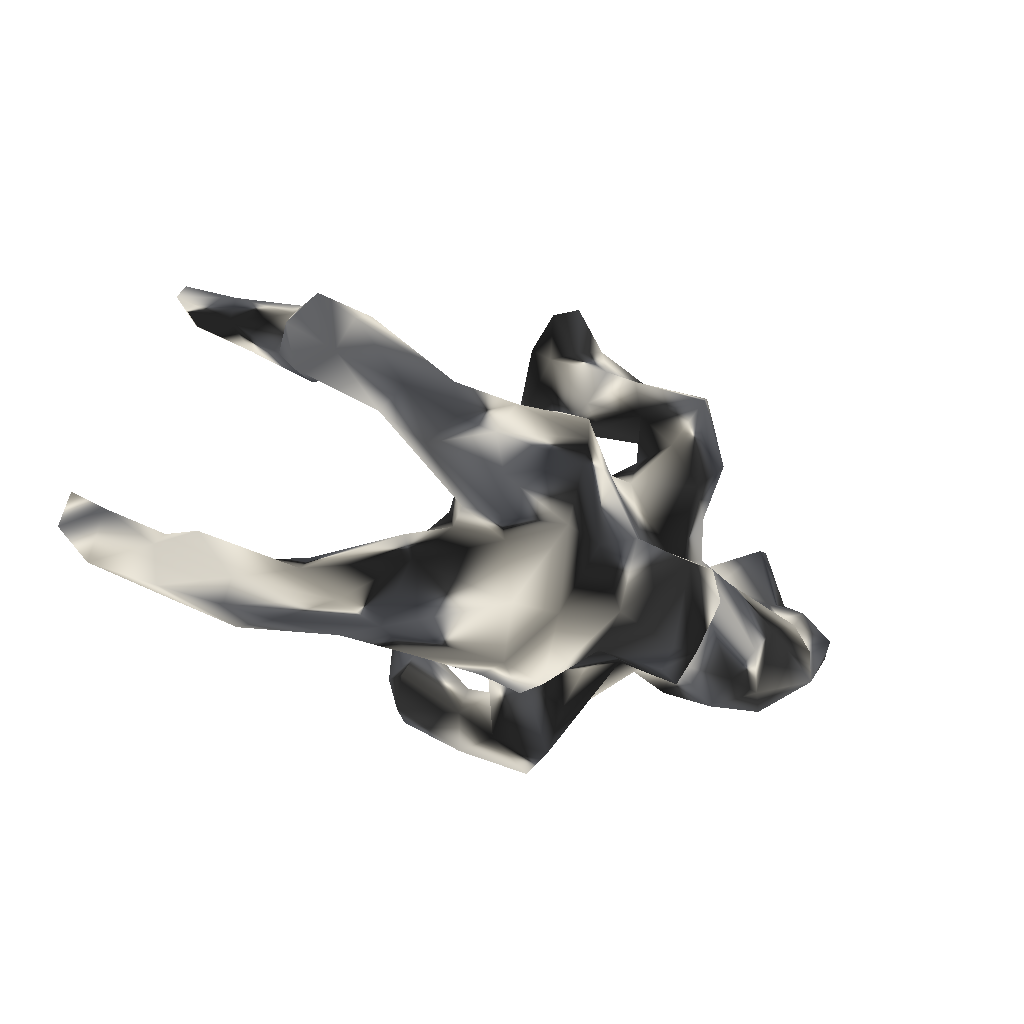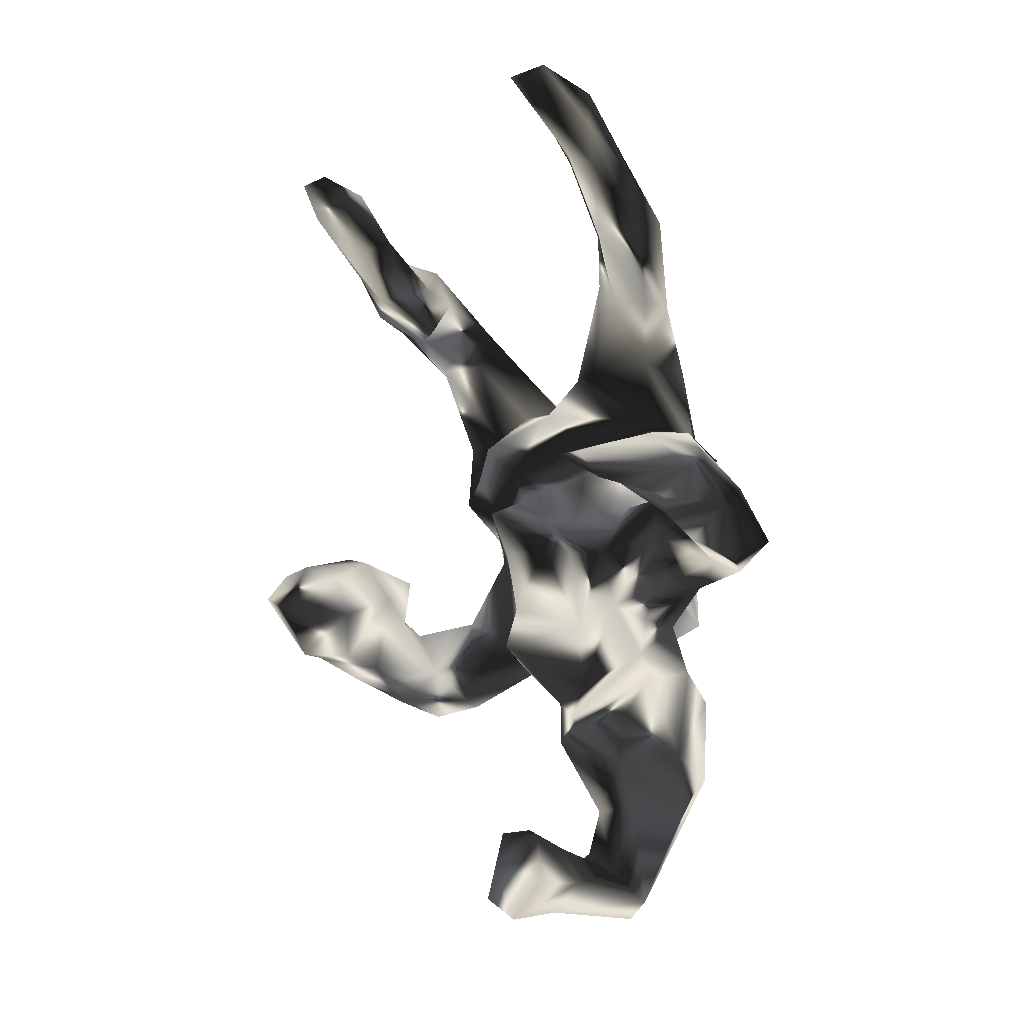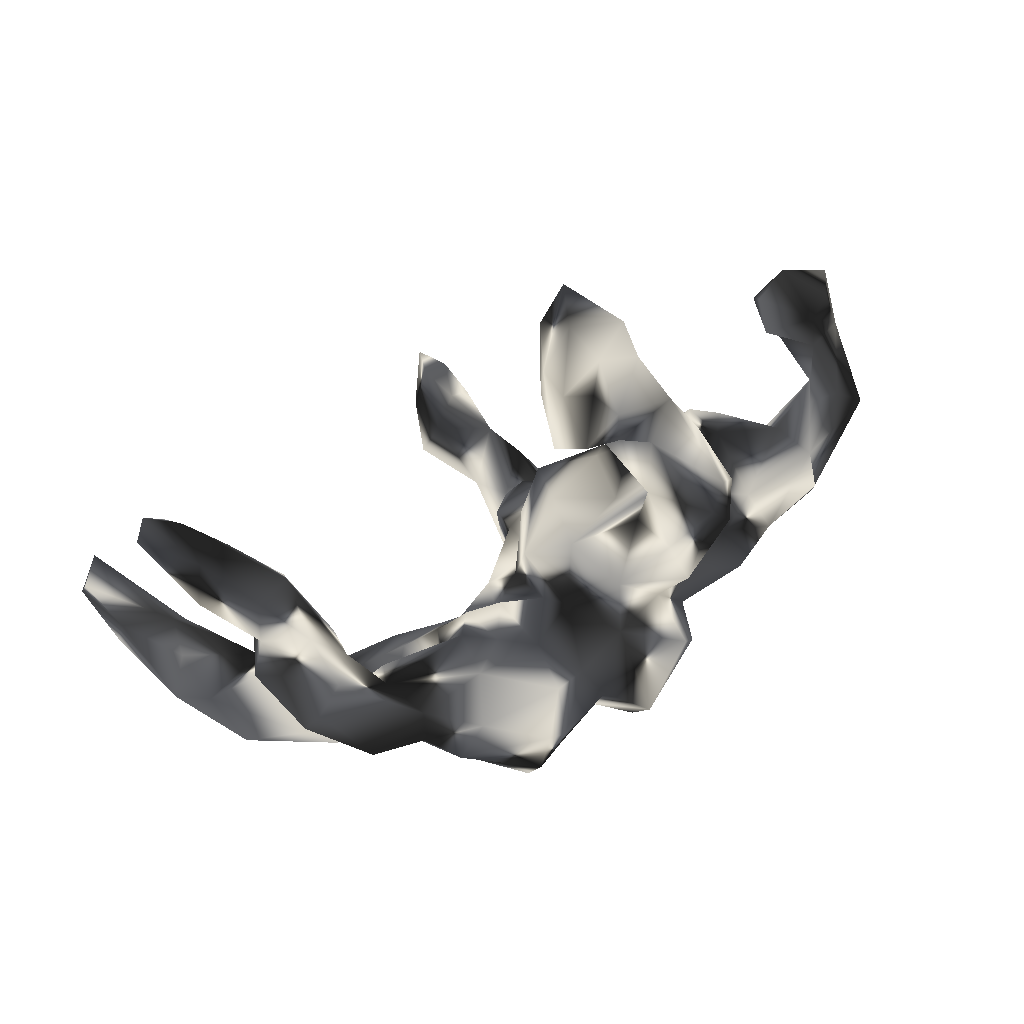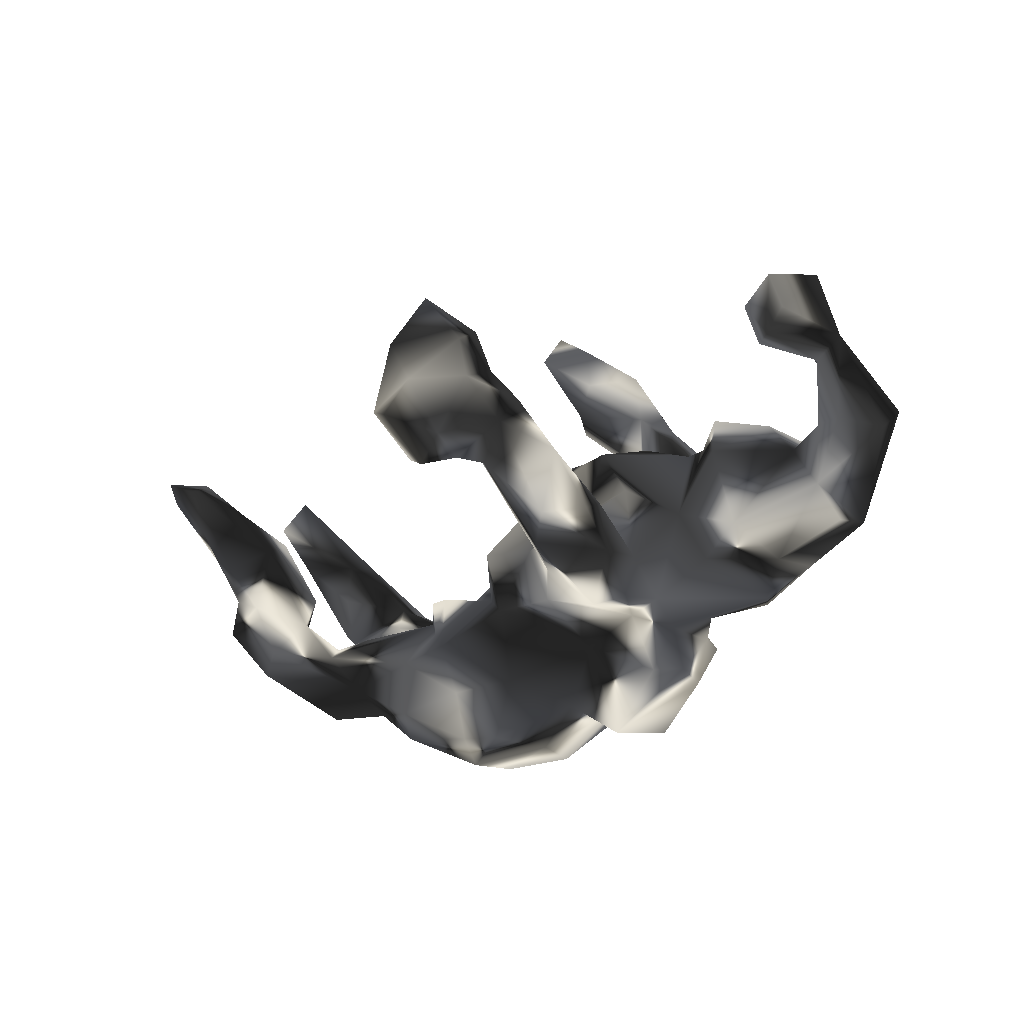
<metadata>
{"format":"obj","ext":"obj","renderer":"f3d","projection":"perspective","resolution":1024,"background":"white","views":[{"elev":-21.3,"azim":142.4,"up":"+Y"},{"elev":73.0,"azim":-94.3,"up":"+Z"},{"elev":67.2,"azim":150.4,"up":"+Y"},{"elev":-30.2,"azim":-135.5,"up":"+Z"}]}
</metadata>
<code>
v 0.7494 -0.1168 0.136
v 0.6624 -0.1967 0.007642
v 0.7242 -0.1808 0.1646
v 0.6903 -0.0929 0.08754
v 0.7773 -0.0112 0.2832
v 0.6577 -0.237 0.04051
v 0.796 -0.1146 0.3003
v 0.502 -0.2281 -0.07908
v 0.6993 -0.07058 0.1906
v 0.6556 -0.1984 0.1835
v 0.8166 -0.02151 0.3944
v 0.6085 0.2882 -0.0468
v 0.57 0.2033 -0.1555
v 0.5674 0.2193 -0.01604
v 0.7618 0.01862 0.4355
v 0.4717 0.1141 -0.1515
v 0.5559 -0.1714 -0.04346
v 0.8057 0.04419 0.3728
v 0.5785 -0.2592 0.000861
v 0.4784 0.1302 -0.241
v 0.4044 0.05126 -0.2033
v 0.6807 -0.06275 0.2666
v 0.5978 -0.2521 0.09383
v 0.7144 -0.1073 0.3236
v 0.658 -0.1085 0.2729
v 0.5387 0.2718 -0.1683
v 0.5694 0.344 -0.08957
v 0.4408 -0.2589 0.004091
v 0.6389 0.3434 0.1063
v 0.6581 0.36 0.1918
v 0.5169 0.1955 -0.07215
v 0.5628 0.2776 0.05058
v 0.5686 -0.1982 0.1462
v 0.4854 0.2997 -0.1429
v 0.5741 -0.1208 0.09488
v 0.5716 0.3334 -0.009458
v 0.607 0.4175 0.1446
v 0.3031 -0.01467 -0.2994
v 0.6868 0.4307 0.2333
v 0.3291 0.0575 -0.3081
v 0.6584 0.471 0.2533
v 0.5462 0.38 0.04036
v 0.4265 0.1778 -0.1163
v 0.4926 0.346 -0.05619
v 0.2761 -0.06998 -0.2544
v 0.413 -0.2612 -0.08643
v 0.374 0.09423 -0.2541
v 0.5616 -0.1217 0.1348
v 0.3873 -0.1463 -0.138
v 0.4402 0.2569 -0.0822
v 0.2471 -0.2257 -0.2483
v 0.5757 0.3097 0.1324
v 0.4374 0.2356 -0.02047
v 0.6235 0.3996 0.2652
v 0.4961 -0.1201 0.01922
v 0.5004 0.2311 0.03406
v 0.3712 -0.08023 -0.09376
v 0.2849 -0.02395 -0.1511
v 0.3618 0.1742 -0.2285
v 0.4425 -0.1459 0.05294
v 0.6001 0.4498 0.2173
v 0.4407 -0.2095 0.05554
v 0.5415 0.3641 0.1772
v 0.4761 0.3371 0.07284
v 0.1965 0.003947 -0.3875
v 0.3989 0.2187 -0.1576
v 0.4731 0.2958 0.1006
v 0.2087 -0.1046 -0.3597
v 0.1839 -0.2463 -0.3015
v 0.2566 -0.109 -0.2411
v 0.3014 -0.05869 -0.01693
v 0.3792 0.142 -0.09725
v 0.2309 0.1686 -0.2109
v 0.2709 0.1318 -0.2943
v 0.2151 0.11 -0.1082
v 0.3049 -0.09324 0.02354
v 0.3091 -0.1983 0.03814
v 0.2546 0.0504 -0.09672
v 0.1236 0.02119 -0.3568
v 0.1431 -0.3446 -0.2025
v 0.2718 -0.04573 -0.1035
v 0.1621 0.06935 -0.3624
v 0.2078 -0.3098 -0.1744
v 0.112 0.142 -0.304
v 0.1194 -0.1152 -0.3355
v 0.2361 0.01058 -0.04249
v 0.01388 -0.1993 -0.2667
v 0.3091 -0.2821 -0.03968
v 0.1524 -0.2877 -0.03064
v 0.04029 0.06466 -0.2749
v 0.1454 -0.3467 -0.1392
v -0.001267 -0.0642 -0.3015
v 0.1711 -0.06381 -0.01699
v 0.1649 0.1509 -0.1631
v 0.1875 0.1379 -0.08113
v 0.1265 0.1602 -0.1024
v 0.1874 -0.2013 0.03529
v 0.1271 0.08723 -0.08806
v -0.07234 -0.1138 -0.3639
v 0.01059 -0.2554 -0.2019
v 0.04053 0.1192 -0.1225
v 0.1107 0.1864 -0.2204
v 0.1331 -0.1814 0.01895
v -0.08316 -0.2906 -0.266
v 0.05593 0.07284 -0.03862
v -0.06899 -0.2629 -0.3165
v 0.04406 -0.2759 -0.1067
v 0.03025 -0.2456 -0.03908
v 0.03104 0.1414 -0.03188
v 0.08669 -0.05346 0.01601
v 0.03677 -0.1894 0.03726
v 0.007425 0.1269 -0.1582
v -0.04688 -0.2533 -0.09154
v -0.06373 0.1189 -0.05249
v -0.01629 -0.2498 0.05428
v -0.08733 -0.02695 -0.2155
v -0.2027 -0.07711 -0.2858
v -0.1039 0.1117 -0.1696
v -0.1822 -0.2365 -0.2536
v -0.1946 -0.02923 -0.1842
v -0.08027 -0.299 0.01601
v -0.01852 -0.02558 0.01958
v -0.2039 -0.275 -0.1727
v -0.1059 -0.2286 -0.1182
v -0.2344 -0.206 -0.1886
v -0.02658 -0.1224 0.1267
v -0.03079 0.03602 0.08781
v -0.2269 0.1162 -0.2262
v -0.2308 -0.1319 -0.2735
v -0.0304 -0.1834 0.1918
v -0.03694 -0.3303 0.1817
v -0.1576 -0.2127 -0.06359
v -0.1133 -0.3655 0.1066
v -0.183 0.1978 -0.09781
v -0.1041 0.04831 0.1484
v -0.2544 -0.2086 -0.1125
v -0.2612 0.06364 -0.2014
v -0.245 -0.09136 -0.205
v -0.1348 -0.3847 0.201
v -0.06501 -0.323 0.3296
v 0.0388 -0.1673 0.3914
v -0.04041 -0.2541 0.3003
v -0.1064 0.4503 -0.01493
v 0.0151 -0.2238 0.441
v -0.05989 0.4356 0.02088
v -0.2026 0.214 -0.1825
v -0.1862 -0.257 0.07686
v -0.2374 0.1273 -0.03948
v -0.2 0.3058 -0.09504
v -0.08219 0.1174 0.05151
v -0.1052 0.3966 0.1489
v -0.09442 0.5598 0.05299
v 0.003231 -0.1466 0.4905
v -0.1388 0.5741 0.02274
v -0.1864 -0.3256 0.1855
v -0.1661 -0.2771 0.1937
v -0.1128 -0.1746 0.3675
v -0.1623 0.3675 0.02806
v -0.2812 0.06116 -0.1236
v -0.108 -0.1608 0.2183
v -0.1841 0.4821 0.004101
v -0.2299 0.408 -0.04706
v -0.1174 -0.06585 0.1448
v -0.07684 -0.2209 0.233
v -0.001567 -0.1055 0.3942
v -0.279 0.3246 -0.1973
v -0.2398 -0.2047 -0.01005
v -0.1956 -0.1627 0.1381
v -0.2717 -0.01321 -0.1824
v -0.1099 -0.2839 0.3847
v -0.2215 -0.08092 0.1283
v -0.1957 0.09382 -0.002034
v -0.176 0.4252 -0.01971
v -0.4134 -0.1676 -0.175
v -0.3372 0.1998 -0.1865
v -0.2445 -0.1444 0.08793
v -0.1506 -0.2228 0.3127
v -0.146 0.3125 0.1202
v -0.3203 0.353 -0.1636
v -0.05744 -0.07572 0.4333
v -0.1145 -0.002742 0.1532
v -0.02665 -0.2384 0.4729
v -0.1845 -0.3012 0.2869
v -0.2594 0.2044 -0.06588
v -0.3116 -0.1268 0.08189
v -0.3612 0.2801 -0.1411
v -0.2722 0.4972 0.08154
v -0.3003 0.1014 -0.003508
v -0.2077 0.331 0.04574
v -0.1814 0.3559 0.1538
v -0.1014 0.512 0.1347
v -0.3436 -0.2221 0.01981
v -0.3694 -0.2295 -0.1502
v -0.2903 0.276 -0.05123
v -0.03482 -0.01211 0.5304
v -0.2063 0.1081 0.0925
v -0.07562 -0.05029 0.4968
v -0.01643 0.02147 0.4652
v -0.2739 0.1338 0.07291
v -0.3403 0.2204 -0.09865
v -0.1104 -0.1654 0.4668
v -0.1876 0.5607 0.08364
v -0.06932 -0.2127 0.4965
v -0.3421 0.3406 -0.0364
v -0.1642 0.4452 0.2547
v -0.2635 -0.01028 0.1504
v -0.3709 0.03194 -0.05544
v -0.3871 -0.02269 -0.1358
v -0.1659 0.5883 0.1561
v -0.2978 0.439 0.001273
v -0.3691 -0.008105 0.08934
v -0.2138 0.5478 0.2572
v -0.2279 0.4305 0.2315
v -0.2984 0.3907 0.06853
v -0.2805 0.441 0.111
v -0.389 -0.2617 -0.066
v -0.4789 -0.2277 -0.1079
v -0.2784 0.5224 0.1468
v -0.4242 0.01541 0.06885
v -0.4947 -0.1038 -0.1467
v -0.3725 -0.1352 0.1395
v -0.549 -0.2397 -0.03866
v -0.4649 -0.0133 -0.09311
v -0.4535 0.01176 0.1243
v -0.467 0.04085 0.03866
v -0.4465 -0.07721 0.1519
v -0.6322 -0.1145 -0.1129
v -0.5147 -0.1814 0.08248
v -0.6433 -0.1735 -0.1006
v -0.6027 -0.02401 0.009236
v -0.5262 -0.06281 0.114
v -0.6373 -0.04404 -0.0676
v -0.6108 -0.183 0.0282
v -0.6027 -0.08993 0.0463
v -0.7269 -0.03706 0.07433
v -0.683 0.003177 0.01687
v -0.7381 0.02046 0.000881
v -0.7366 0.06815 0.1009
v -0.6483 0.1177 0.1554
v -0.6581 0.1681 0.2072
v -0.6736 0.1049 0.2424
v -0.6901 0.05889 0.1706
v -0.8127 -0.06456 0.01782
v -0.7998 0.08117 0.1178
v -0.7946 -0.03732 -0.01863
v -0.7216 0.1915 0.1068
v -0.7873 -0.09218 0.0532
v -0.7531 0.03495 0.1605
v -0.7294 0.1849 0.2351
v -0.7671 0.2046 0.1345
v -0.7578 0.1083 0.2497
v -0.8154 0.1594 0.2023
f 159 207 188
f 12 13 27
f 44 50 64
f 240 246 249
f 239 238 246
f 240 239 246
f 249 250 252
f 65 79 82
f 79 92 90
f 112 116 118
f 118 116 120
f 128 118 120
f 137 169 159
f 159 169 207
f 246 238 244
f 246 244 250
f 250 244 252
f 128 120 137
f 120 169 137
f 36 12 27
f 36 27 44
f 13 26 27
f 27 26 34
f 27 34 44
f 44 34 50
f 34 66 50
f 178 151 190
f 190 151 205
f 190 205 213
f 26 20 59
f 34 26 59
f 34 59 66
f 189 178 190
f 74 84 73
f 73 84 102
f 33 24 25
f 1 7 3
f 7 1 5
f 15 22 25
f 24 15 25
f 7 5 11
f 15 11 18
f 139 183 155
f 133 131 139
f 139 170 183
f 139 131 140
f 139 140 170
f 131 142 140
f 182 203 170
f 140 182 170
f 140 142 144
f 170 203 201
f 140 144 182
f 142 141 144
f 182 153 203
f 182 144 153
f 144 141 153
f 10 24 33
f 3 7 10
f 10 7 24
f 7 11 24
f 24 11 15
f 16 14 31
f 13 14 16
f 31 56 53
f 31 14 56
f 14 32 56
f 12 32 14
f 67 52 63
f 67 56 52
f 32 52 56
f 32 29 52
f 52 54 63
f 29 30 52
f 52 30 54
f 30 29 39
f 30 39 54
f 220 229 227
f 217 229 220
f 174 217 220
f 99 119 129
f 99 106 119
f 247 234 235
f 169 138 174
f 138 193 174
f 138 129 125
f 87 106 99
f 235 248 247
f 234 230 235
f 230 234 231
f 99 92 87
f 229 243 245
f 39 41 54
f 63 64 67
f 53 56 67
f 117 116 99
f 117 99 129
f 117 129 138
f 169 174 208
f 208 174 220
f 223 208 220
f 223 220 232
f 232 220 227
f 230 232 236
f 236 232 237
f 237 232 245
f 237 245 244
f 244 245 243
f 227 229 232
f 232 229 245
f 39 37 41
f 41 37 61
f 54 41 61
f 54 61 63
f 39 29 37
f 61 64 63
f 29 36 37
f 37 36 42
f 37 42 61
f 61 42 64
f 36 29 32
f 32 12 36
f 36 44 42
f 42 44 64
f 14 13 12
f 64 50 53
f 64 53 67
f 43 31 50
f 68 69 85
f 231 225 230
f 45 70 68
f 38 45 68
f 224 225 231
f 219 225 224
f 211 207 219
f 211 199 207
f 206 199 211
f 206 135 196
f 135 150 196
f 122 105 127
f 110 98 105
f 110 93 98
f 86 98 93
f 58 78 81
f 58 21 16
f 21 58 45
f 109 150 135
f 127 109 135
f 105 109 127
f 86 95 98
f 86 78 95
f 58 72 78
f 58 16 72
f 222 233 247
f 243 229 247
f 229 222 247
f 217 222 229
f 174 193 217
f 85 87 92
f 158 149 162
f 70 45 58
f 181 127 135
f 242 239 241
f 239 240 241
f 207 225 219
f 251 241 249
f 241 240 249
f 199 188 207
f 196 172 199
f 40 21 38
f 196 199 206
f 150 172 196
f 150 114 172
f 150 109 114
f 47 21 40
f 47 20 21
f 98 95 96
f 95 75 94
f 78 75 95
f 78 72 75
f 20 16 21
f 16 43 72
f 20 13 16
f 16 31 43
f 50 31 53
f 38 21 45
f 148 159 188
f 146 118 128
f 249 246 250
f 145 151 178
f 158 178 189
f 73 102 94
f 118 146 134
f 184 194 200
f 74 82 84
f 84 82 79
f 84 79 90
f 84 90 102
f 148 184 200
f 159 148 200
f 137 159 175
f 175 159 200
f 151 191 205
f 205 212 213
f 151 145 191
f 190 213 215
f 158 145 178
f 214 190 215
f 194 189 190
f 194 190 214
f 194 149 189
f 149 158 189
f 204 194 214
f 134 146 149
f 134 149 194
f 184 134 194
f 200 194 204
f 186 200 204
f 146 128 166
f 128 175 166
f 128 137 175
f 112 90 116
f 102 90 112
f 82 40 65
f 40 38 65
f 172 148 188
f 172 114 148
f 148 134 184
f 114 134 148
f 114 118 134
f 112 118 114
f 101 102 112
f 74 40 82
f 47 40 74
f 109 112 114
f 109 101 112
f 105 101 109
f 96 102 101
f 94 96 95
f 94 102 96
f 59 47 74
f 75 66 73
f 59 74 73
f 66 59 73
f 59 20 47
f 66 75 72
f 43 66 72
f 26 13 20
f 50 66 43
f 199 172 188
f 98 101 105
f 98 96 101
f 75 73 94
f 244 243 247
f 247 248 244
f 238 237 244
f 235 236 238
f 236 237 238
f 230 223 232
f 225 223 230
f 169 208 207
f 120 138 169
f 120 117 138
f 116 117 120
f 116 92 99
f 79 85 92
f 65 85 79
f 248 251 252
f 244 248 252
f 242 235 238
f 238 239 242
f 207 223 225
f 207 208 223
f 92 116 90
f 65 68 85
f 65 38 68
f 251 249 252
f 241 251 248
f 242 241 248
f 235 230 236
f 235 242 248
f 217 216 222
f 193 216 217
f 173 158 162
f 186 175 200
f 191 209 212
f 205 191 212
f 145 143 152
f 191 145 152
f 215 213 218
f 218 213 212
f 143 145 173
f 173 145 158
f 143 173 161
f 187 215 218
f 187 210 214
f 215 187 214
f 149 146 166
f 149 166 162
f 162 179 210
f 210 179 204
f 204 214 210
f 166 175 179
f 179 175 186
f 179 186 204
f 152 209 191
f 209 152 202
f 218 209 202
f 209 218 212
f 152 143 154
f 154 143 161
f 152 154 202
f 202 161 187
f 202 187 218
f 154 161 202
f 173 210 161
f 187 161 210
f 210 173 162
f 162 166 179
f 119 104 123
f 222 228 233
f 216 136 192
f 123 132 125
f 123 100 124
f 100 123 104
f 106 100 104
f 106 87 100
f 216 228 222
f 216 192 228
f 167 192 136
f 132 167 136
f 125 132 136
f 123 124 132
f 124 113 132
f 100 107 124
f 87 80 100
f 69 80 87
f 69 83 80
f 69 51 83
f 228 192 221
f 192 185 221
f 167 185 192
f 167 176 185
f 167 132 147
f 228 221 226
f 221 185 219
f 111 103 110
f 89 103 108
f 51 49 46
f 160 130 163
f 164 130 160
f 130 126 163
f 97 93 103
f 8 46 49
f 8 49 17
f 77 60 76
f 55 17 57
f 55 76 60
f 35 55 60
f 17 55 35
f 147 132 133
f 132 121 133
f 91 83 89
f 155 156 147
f 108 115 121
f 83 88 89
f 115 126 130
f 89 97 103
f 77 89 88
f 46 88 83
f 164 160 156
f 77 97 89
f 77 76 97
f 119 123 125
f 129 119 125
f 11 5 18
f 19 28 46
f 147 133 155
f 18 5 22
f 15 18 22
f 5 9 22
f 1 4 9
f 5 1 9
f 9 4 48
f 22 9 48
f 4 35 48
f 153 165 198
f 153 198 195
f 198 180 197
f 198 197 195
f 203 195 197
f 1 2 4
f 4 17 35
f 48 35 60
f 198 165 180
f 2 6 8
f 2 17 4
f 33 48 62
f 62 48 60
f 62 60 77
f 17 2 8
f 28 62 77
f 8 19 46
f 46 28 88
f 28 77 88
f 233 234 247
f 193 138 136
f 138 125 136
f 233 231 234
f 228 231 233
f 69 87 85
f 68 51 69
f 51 68 70
f 226 224 231
f 224 226 221
f 221 219 224
f 185 211 219
f 185 171 211
f 171 206 211
f 70 58 81
f 81 49 70
f 181 135 206
f 163 122 127
f 110 105 122
f 57 49 81
f 81 86 71
f 86 81 78
f 106 104 119
f 193 136 216
f 228 226 231
f 163 127 181
f 133 139 155
f 121 115 133
f 115 131 133
f 177 156 155
f 164 156 177
f 131 115 130
f 177 155 183
f 157 164 177
f 142 164 157
f 131 130 164
f 142 131 164
f 157 177 170
f 165 142 157
f 19 23 28
f 170 201 157
f 180 165 157
f 141 142 165
f 62 28 33
f 28 23 33
f 6 23 19
f 8 6 19
f 197 180 201
f 180 157 201
f 165 153 141
f 10 33 23
f 6 3 23
f 6 2 3
f 203 197 201
f 153 195 203
f 33 25 48
f 2 1 3
f 25 22 48
f 170 177 183
f 23 3 10
f 176 171 185
f 147 156 168
f 168 160 171
f 111 126 115
f 156 160 168
f 83 51 46
f 107 89 108
f 108 103 111
f 108 111 115
f 176 147 168
f 167 147 176
f 83 91 80
f 89 107 91
f 124 107 113
f 107 108 113
f 113 108 121
f 113 121 132
f 80 91 107
f 100 80 107
f 55 57 71
f 55 71 76
f 71 57 81
f 71 86 97
f 76 71 97
f 57 17 49
f 97 86 93
f 103 93 110
f 122 126 110
f 126 122 163
f 160 163 171
f 163 181 206
f 111 110 126
f 171 163 206
f 168 171 176
f 70 49 51

</code>
